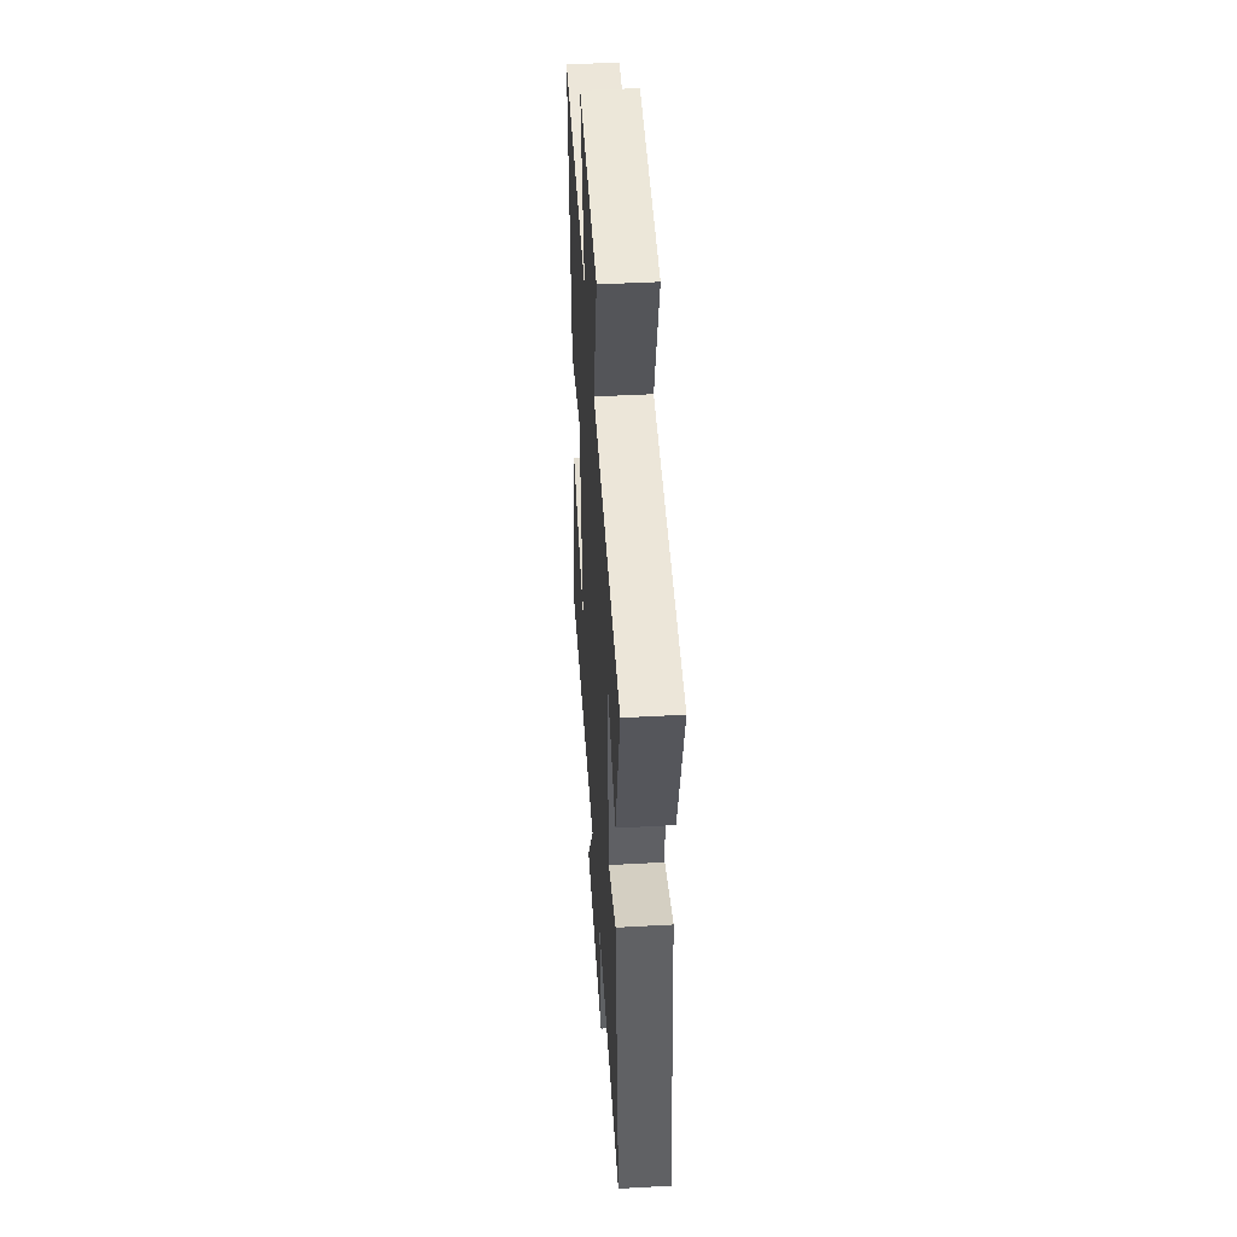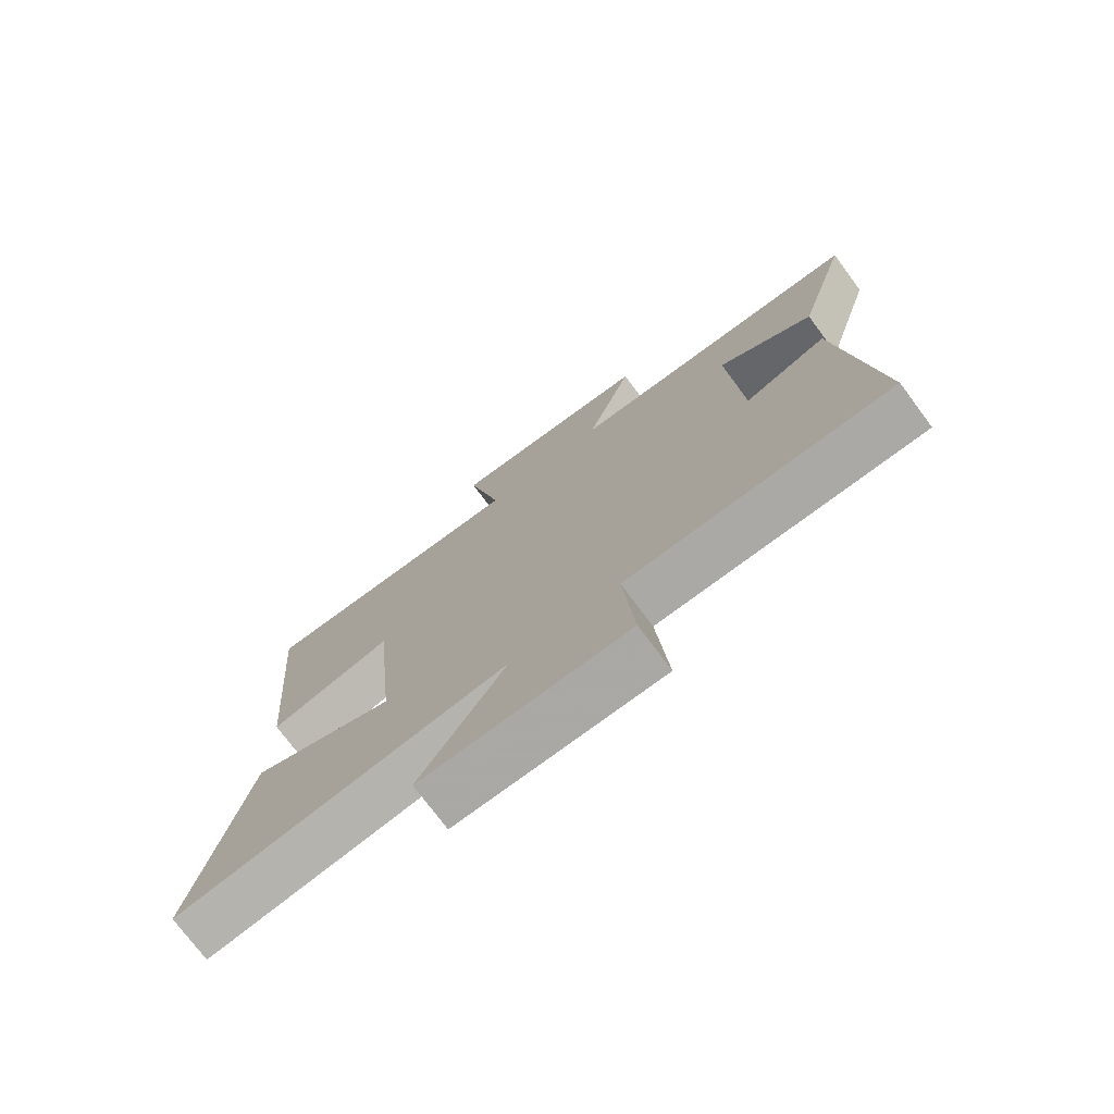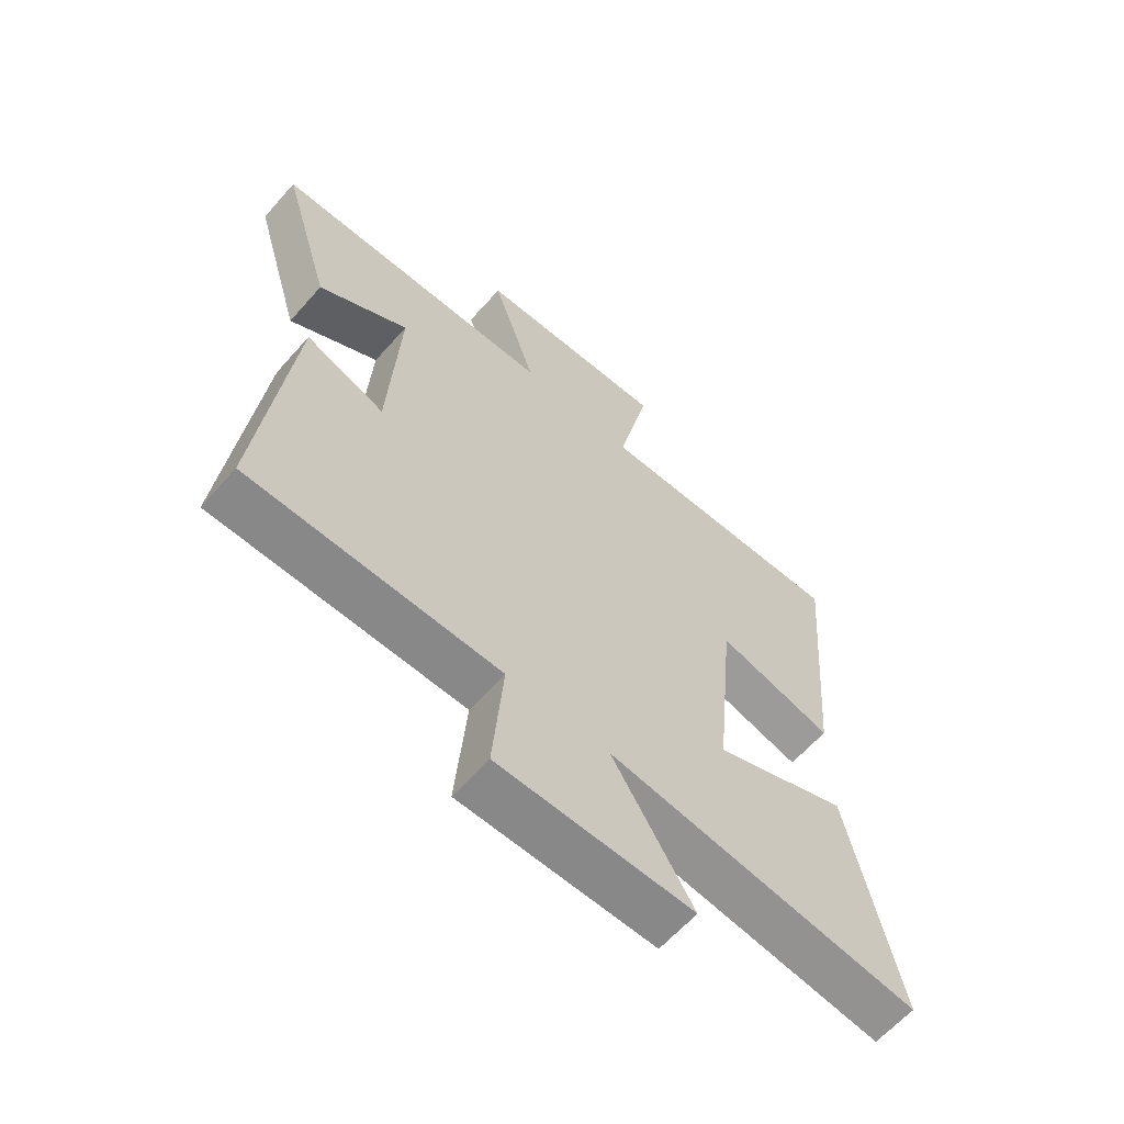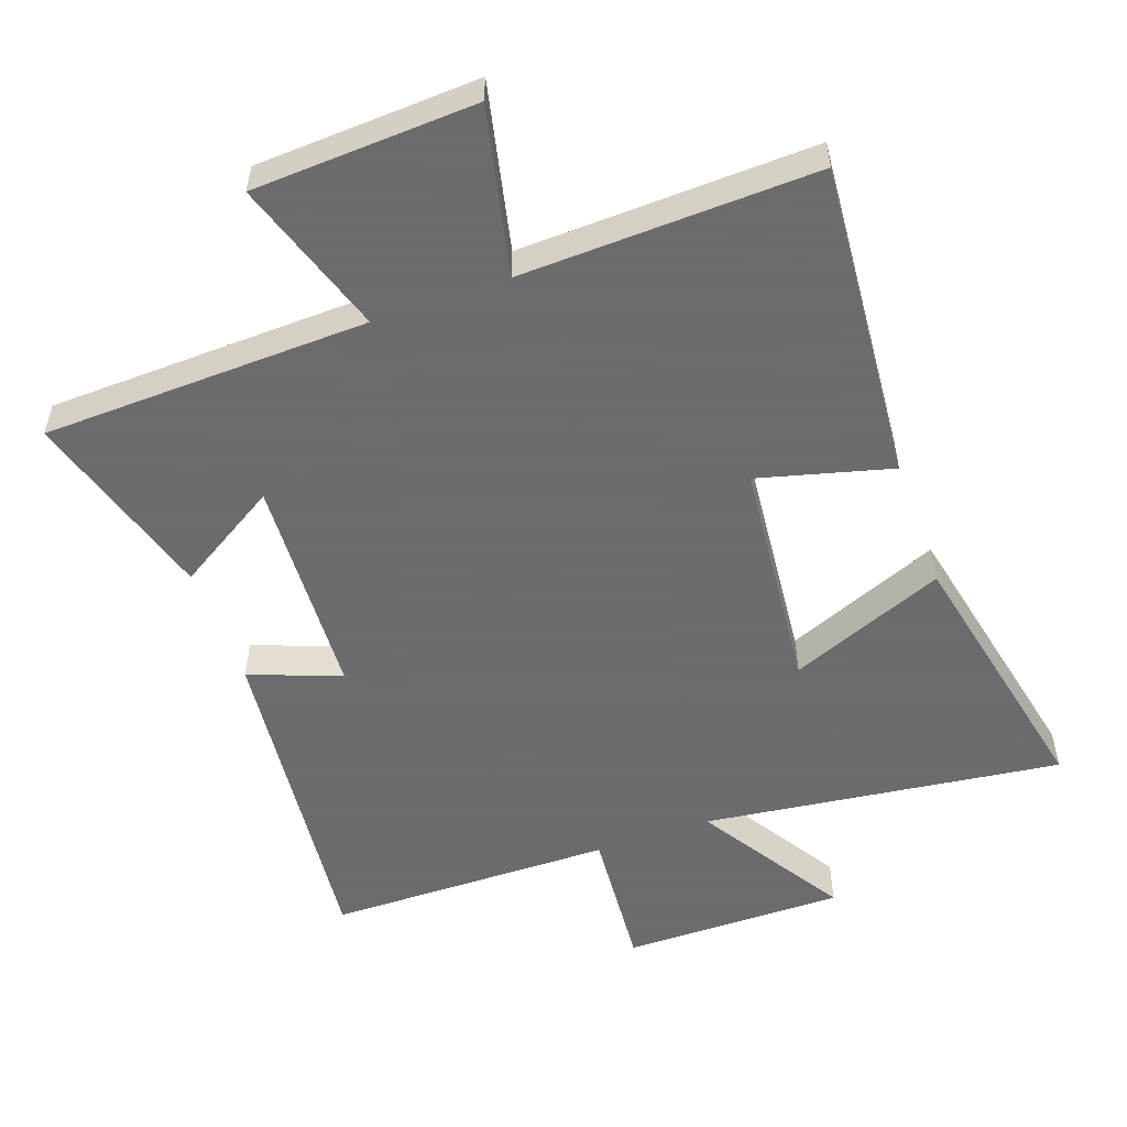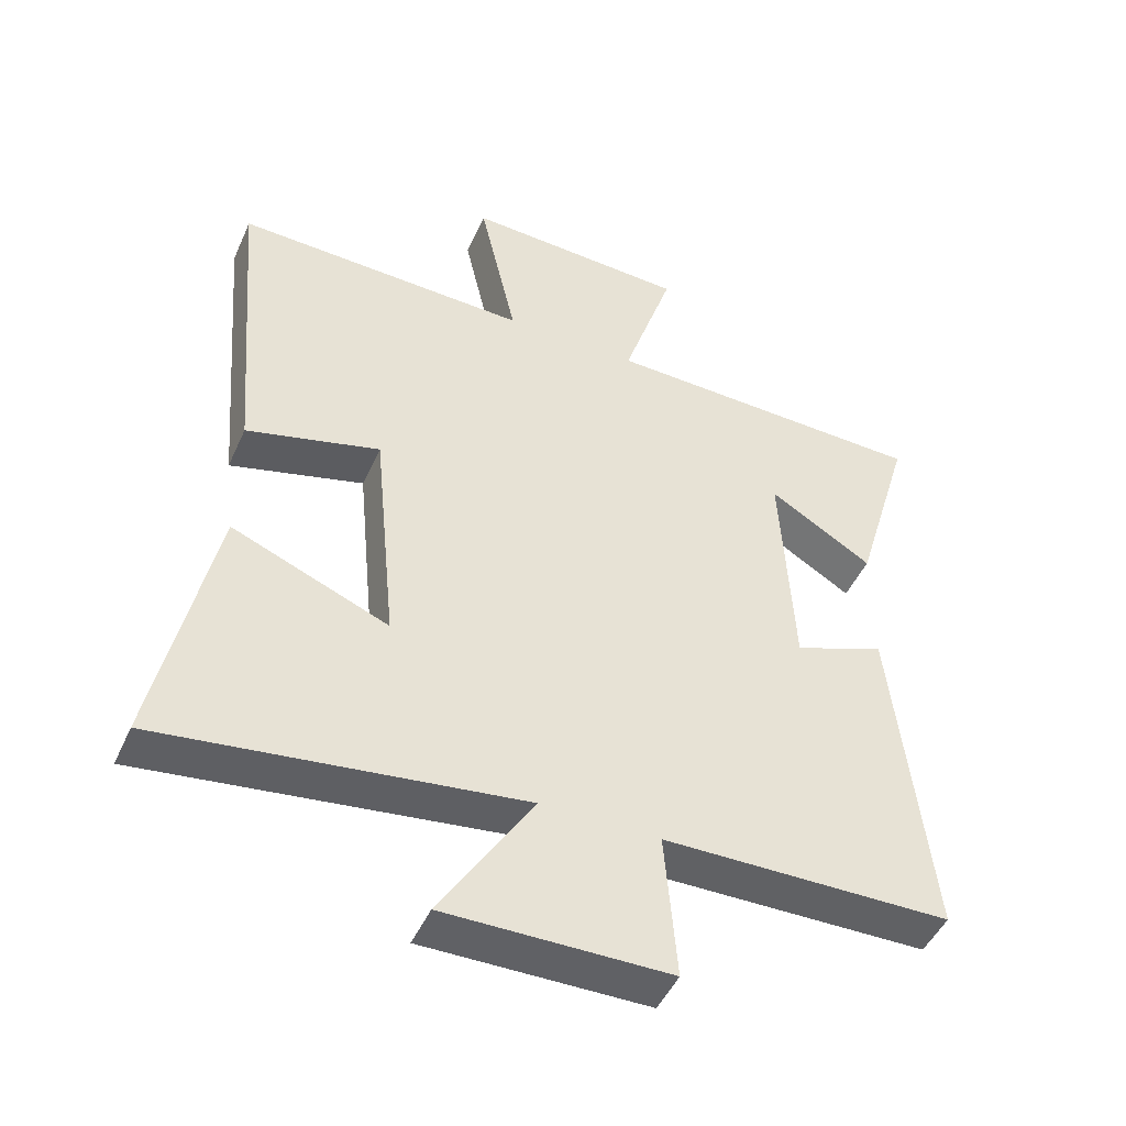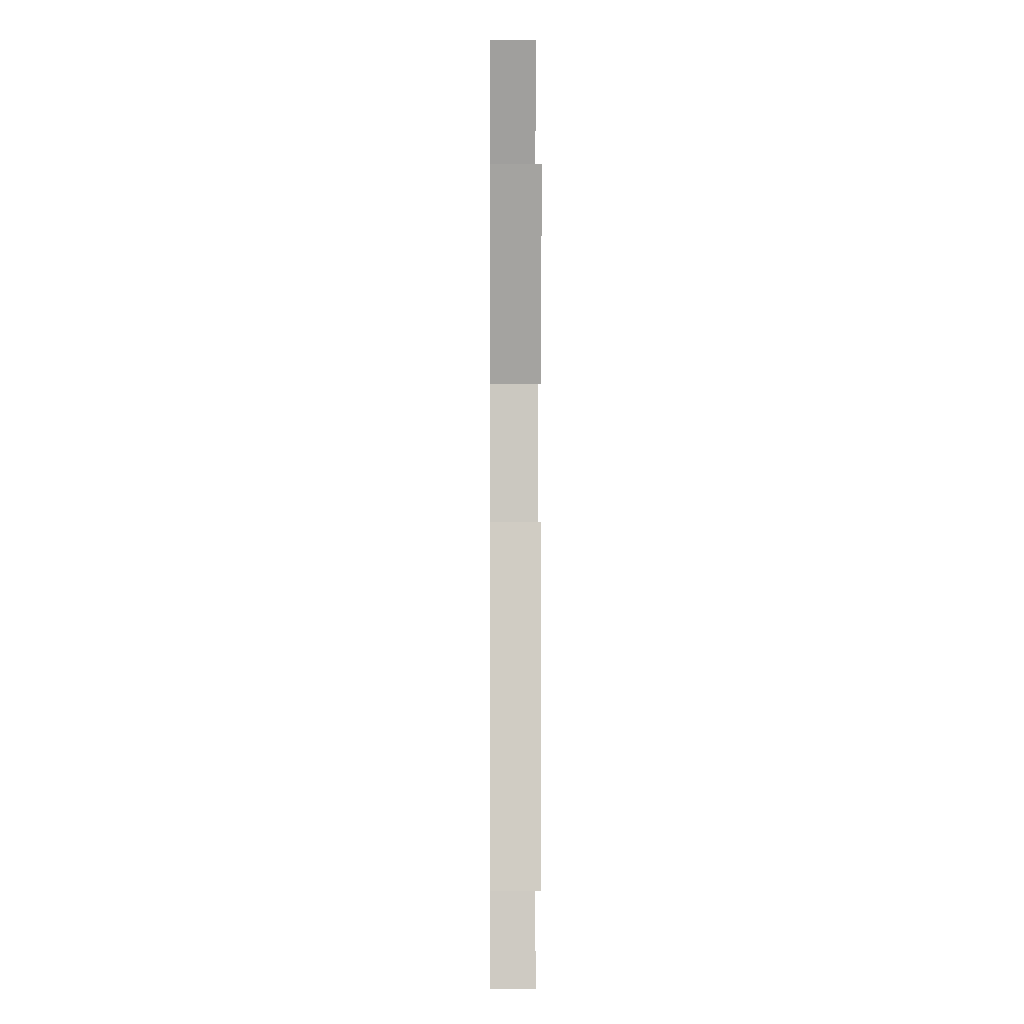
<metadata>
{"format":"obj","ext":"obj","renderer":"f3d","projection":"perspective","resolution":1024,"background":"white","views":[{"elev":46.8,"azim":-93.6,"up":"+Z"},{"elev":-75.0,"azim":-143.3,"up":"+Z"},{"elev":-62.5,"azim":-41.4,"up":"+Z"},{"elev":-53.5,"azim":19.7,"up":"+Y"},{"elev":-47.4,"azim":156.5,"up":"+Z"},{"elev":0.6,"azim":-90.5,"up":"+Z"}]}
</metadata>
<code>
v 0.54 0.07 0.514
v 0.5 0.07 0.036
v 0.301 0.07 0.089
v 0.267 0.07 -0.261
v 0.5 0.07 -0.166
v 0.585 0.07 -0.569
v 0.05 0.07 -0.5
v 0.188 0.07 -0.721
v -0.144 0.07 -0.719
v -0.126 0.07 -0.5
v -0.554 0.07 -0.495
v -0.5 0.07 0.005
v -0.364 0.07 -0.047
v -0.346 0.07 0.289
v -0.5 0.07 0.195
v -0.586 0.07 0.486
v -0.099 0.07 0.5
v -0.175 0.07 0.733
v 0.157 0.07 0.749
v 0.101 0.07 0.5
v 0.54 0 0.514
v 0.5 0 0.036
v 0.301 0 0.089
v 0.267 0 -0.261
v 0.5 0 -0.166
v 0.585 0 -0.569
v 0.05 0 -0.5
v 0.188 0 -0.721
v -0.144 0 -0.719
v -0.126 0 -0.5
v -0.554 0 -0.495
v -0.5 0 0.005
v -0.364 0 -0.047
v -0.346 0 0.289
v -0.5 0 0.195
v -0.586 0 0.486
v -0.099 0 0.5
v -0.175 0 0.733
v 0.157 0 0.749
v 0.101 0 0.5
f 17 18 19 20
f 16 17 20
f 14 15 16
f 14 16 20
f 13 14 20 1
f 10 11 12 13
f 7 8 9 10
f 7 10 13
f 4 5 6 7
f 3 4 7 13
f 1 2 3
f 1 3 13
f 40 39 38 37
f 40 37 36
f 36 35 34
f 40 36 34
f 21 40 34 33
f 33 32 31 30
f 30 29 28 27
f 33 30 27
f 27 26 25 24
f 33 27 24 23
f 23 22 21
f 33 23 21
f 1 21 22 2
f 2 22 23 3
f 3 23 24 4
f 4 24 25 5
f 5 25 26 6
f 6 26 27 7
f 7 27 28 8
f 8 28 29 9
f 9 29 30 10
f 10 30 31 11
f 11 31 32 12
f 12 32 33 13
f 13 33 34 14
f 14 34 35 15
f 15 35 36 16
f 16 36 37 17
f 17 37 38 18
f 18 38 39 19
f 19 39 40 20
f 20 40 21 1

</code>
